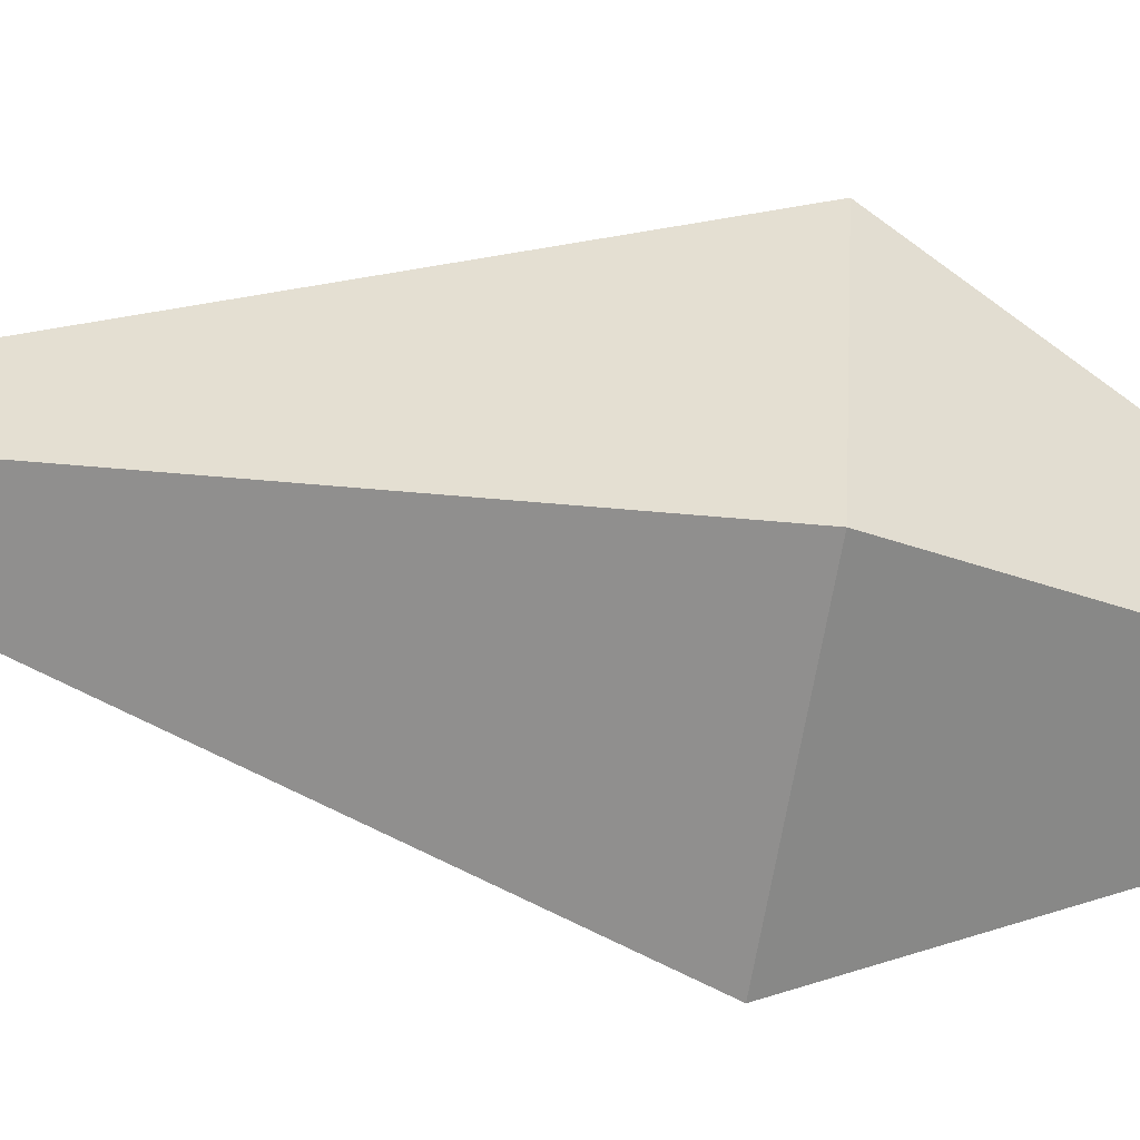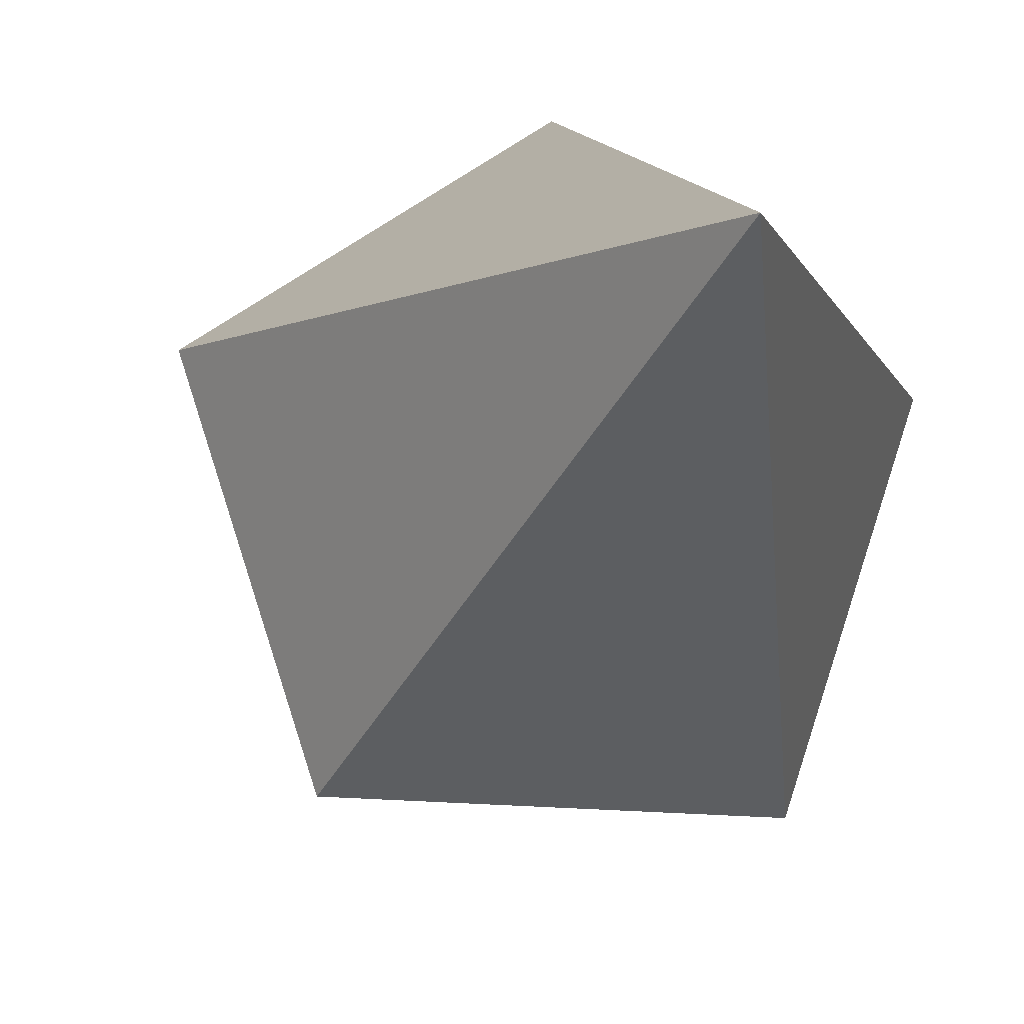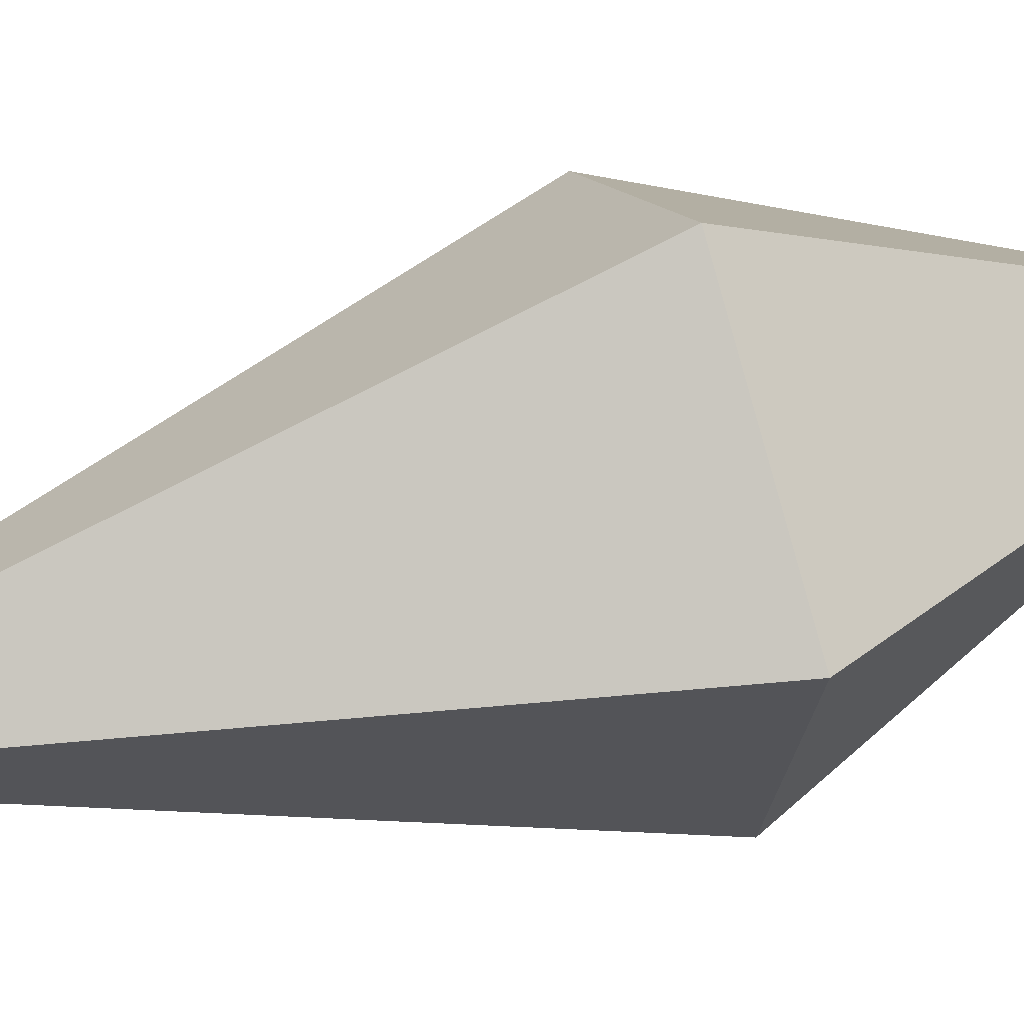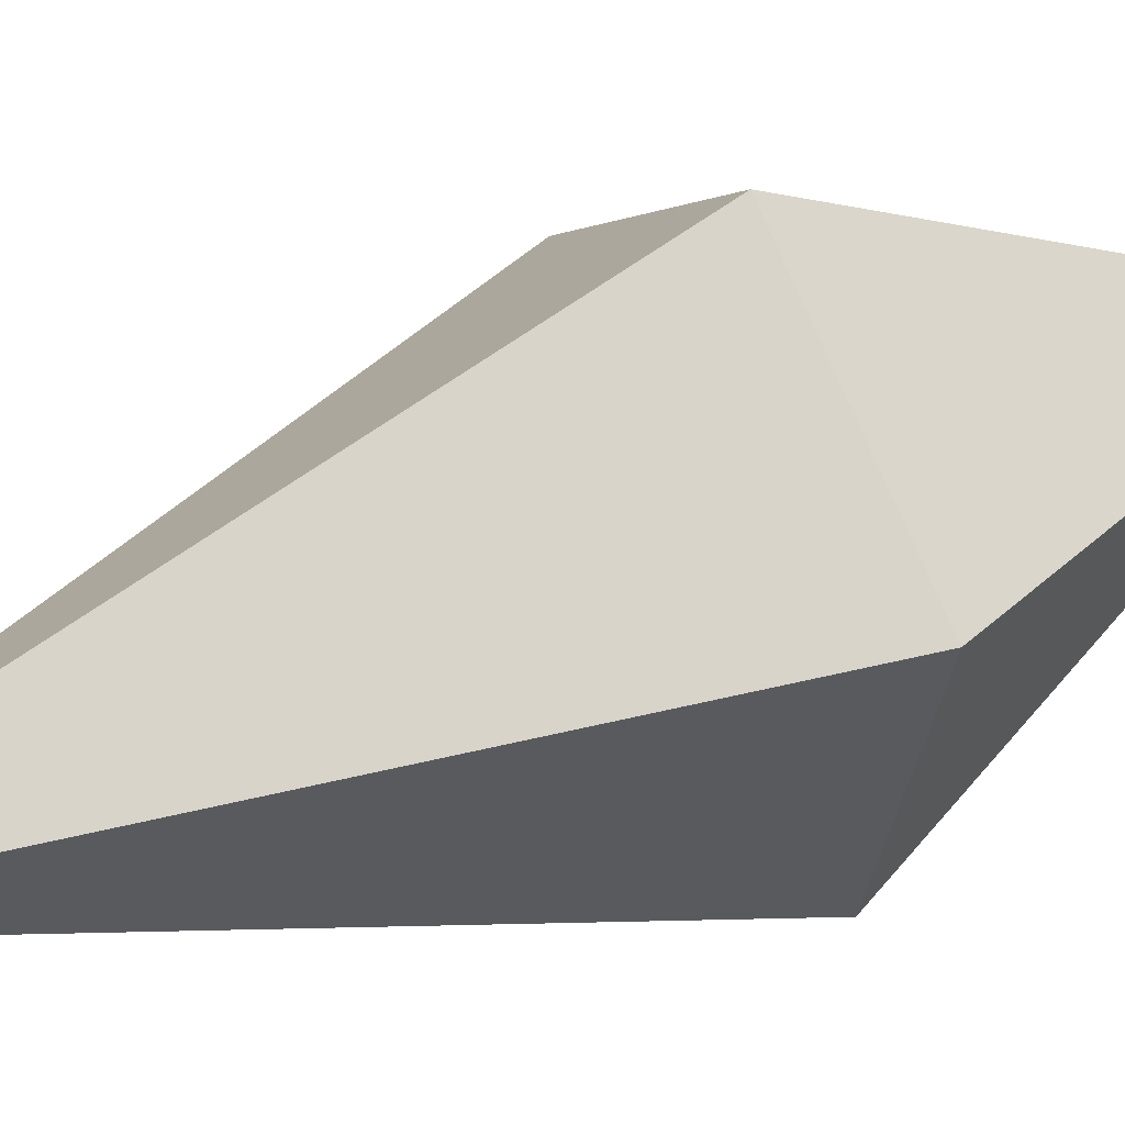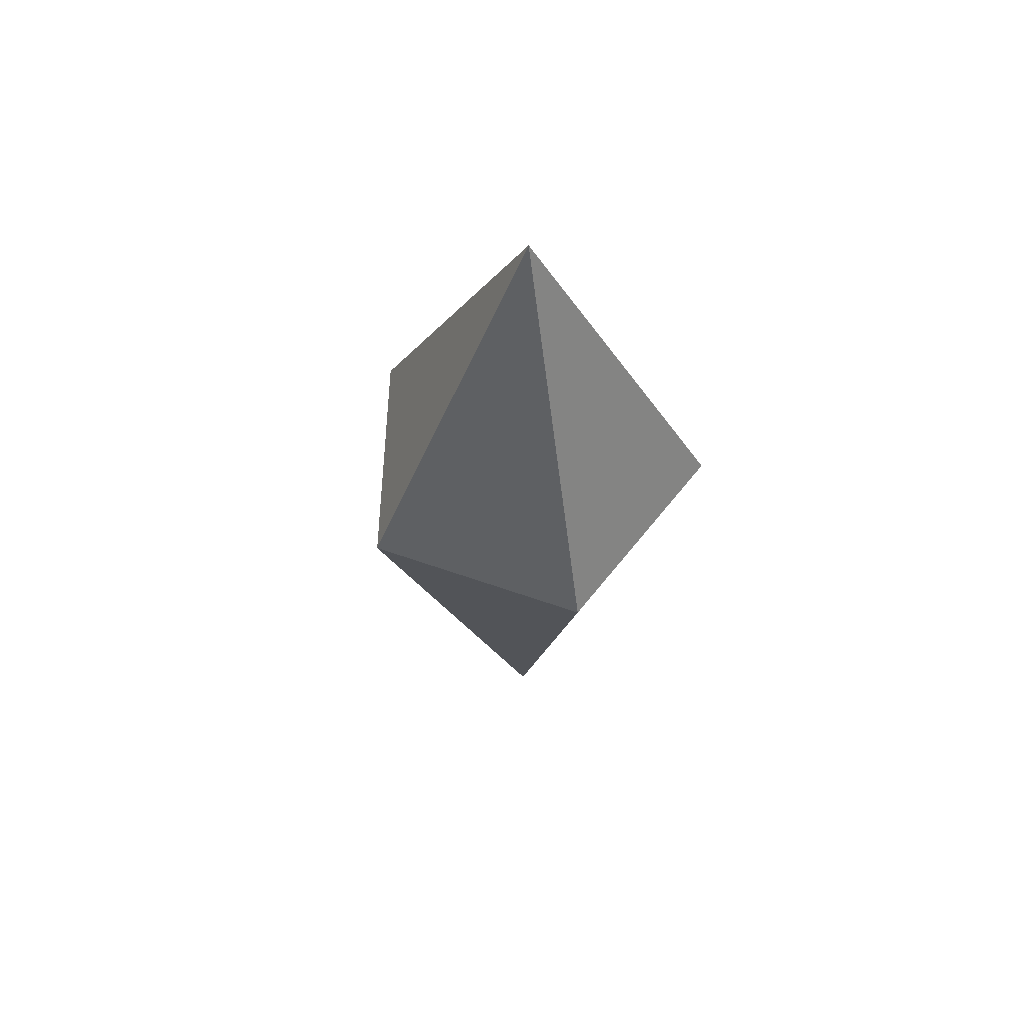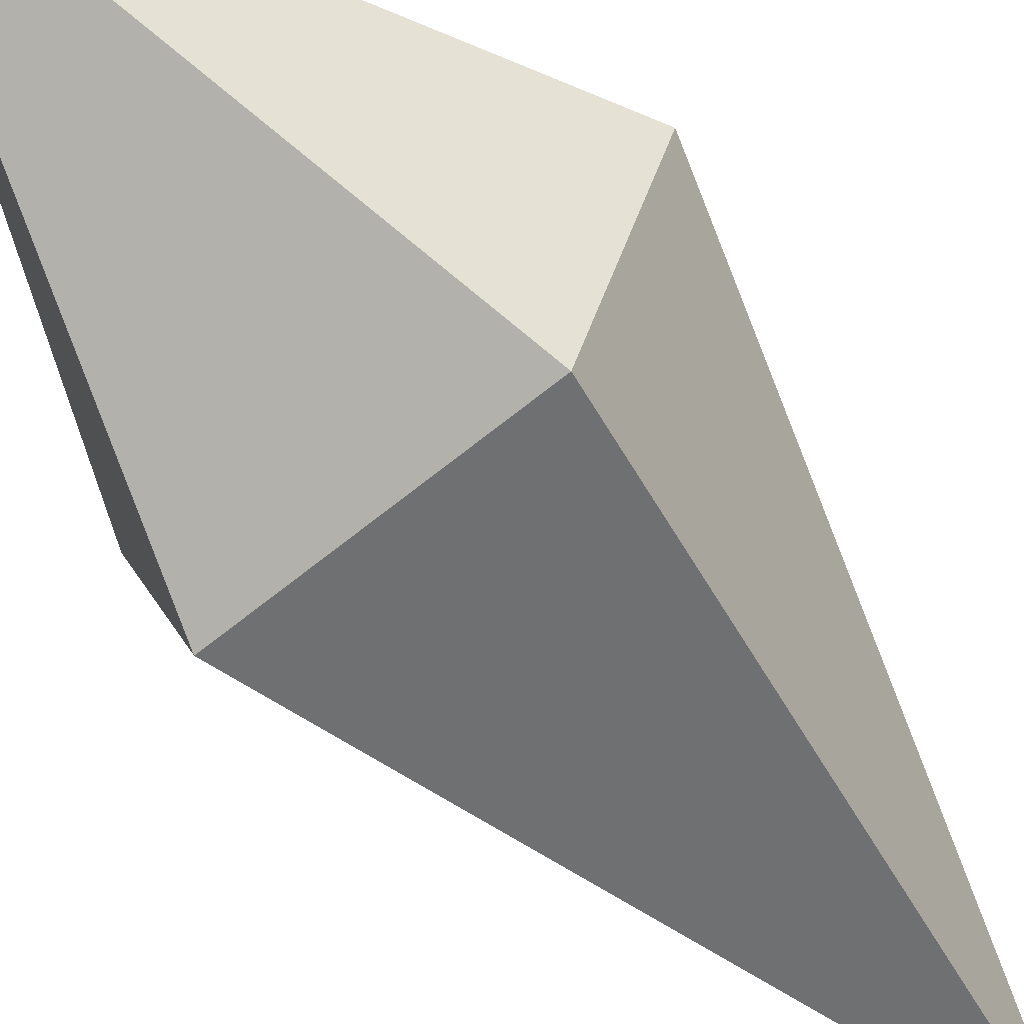
<metadata>
{"format":"obj","ext":"obj","renderer":"f3d","projection":"perspective","resolution":1024,"background":"white","views":[{"elev":-66.4,"azim":80.3,"up":"+Z"},{"elev":-16.8,"azim":168.2,"up":"+Z"},{"elev":48.8,"azim":70.7,"up":"+Z"},{"elev":38.2,"azim":60.5,"up":"+Z"},{"elev":60.8,"azim":55.8,"up":"+Y"},{"elev":-66.3,"azim":-140.8,"up":"+Z"}]}
</metadata>
<code>
o Cone
v 0 -0 1
v 0.9511 0 0.309
v 0.5878 0 -0.809
v -0.5878 0 -0.809
v -0.9511 0 0.309
v 0 -3 -0
f 1 6 2
f 2 6 3
f 3 6 4
f 1 2 3 4 5
f 4 6 5
f 5 6 1
o Cone.001
v -0.5878 0 -0.809
v 0.5878 0 -0.809
v 0.9511 0 0.309
v -0 0 1
v -0.9511 0 0.309
v 0 2 0
f 7 12 8
f 8 12 9
f 9 12 10
f 7 8 9 10 11
f 10 12 11
f 11 12 7

</code>
